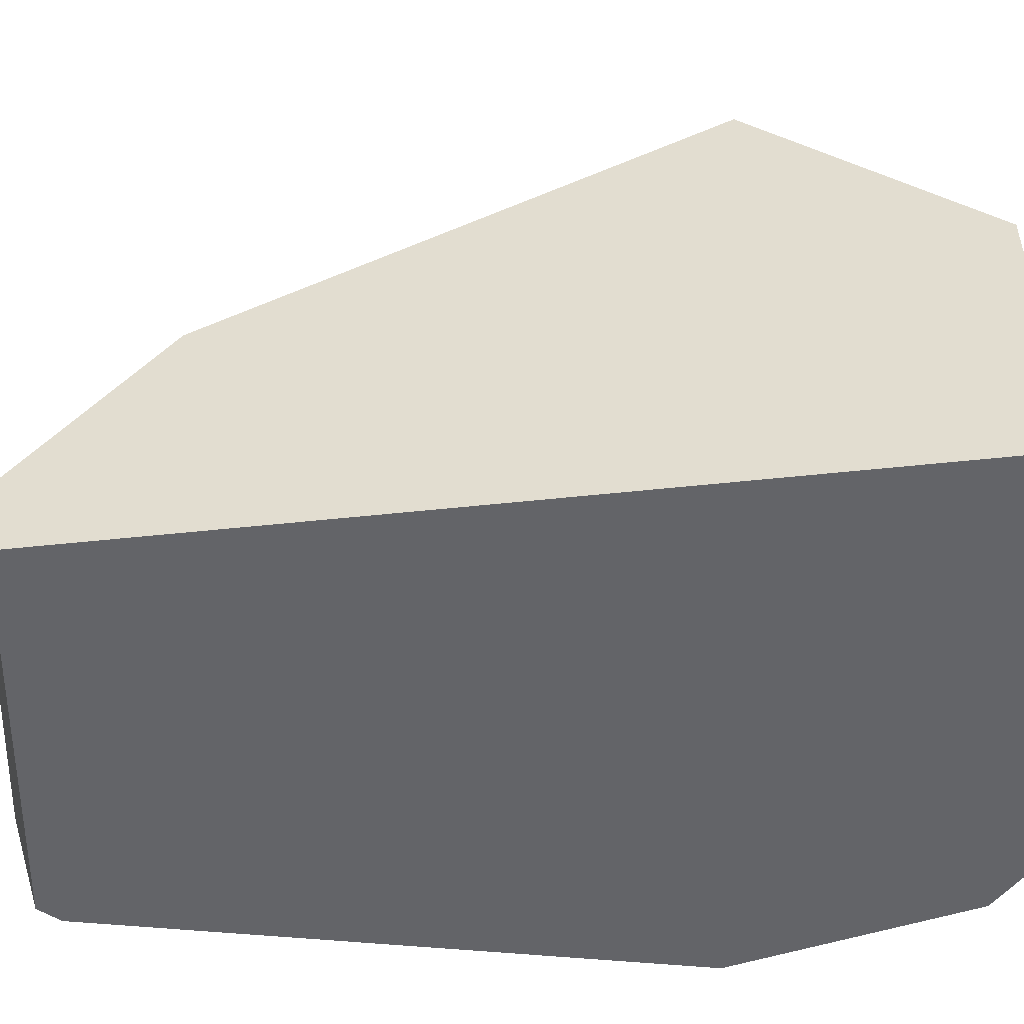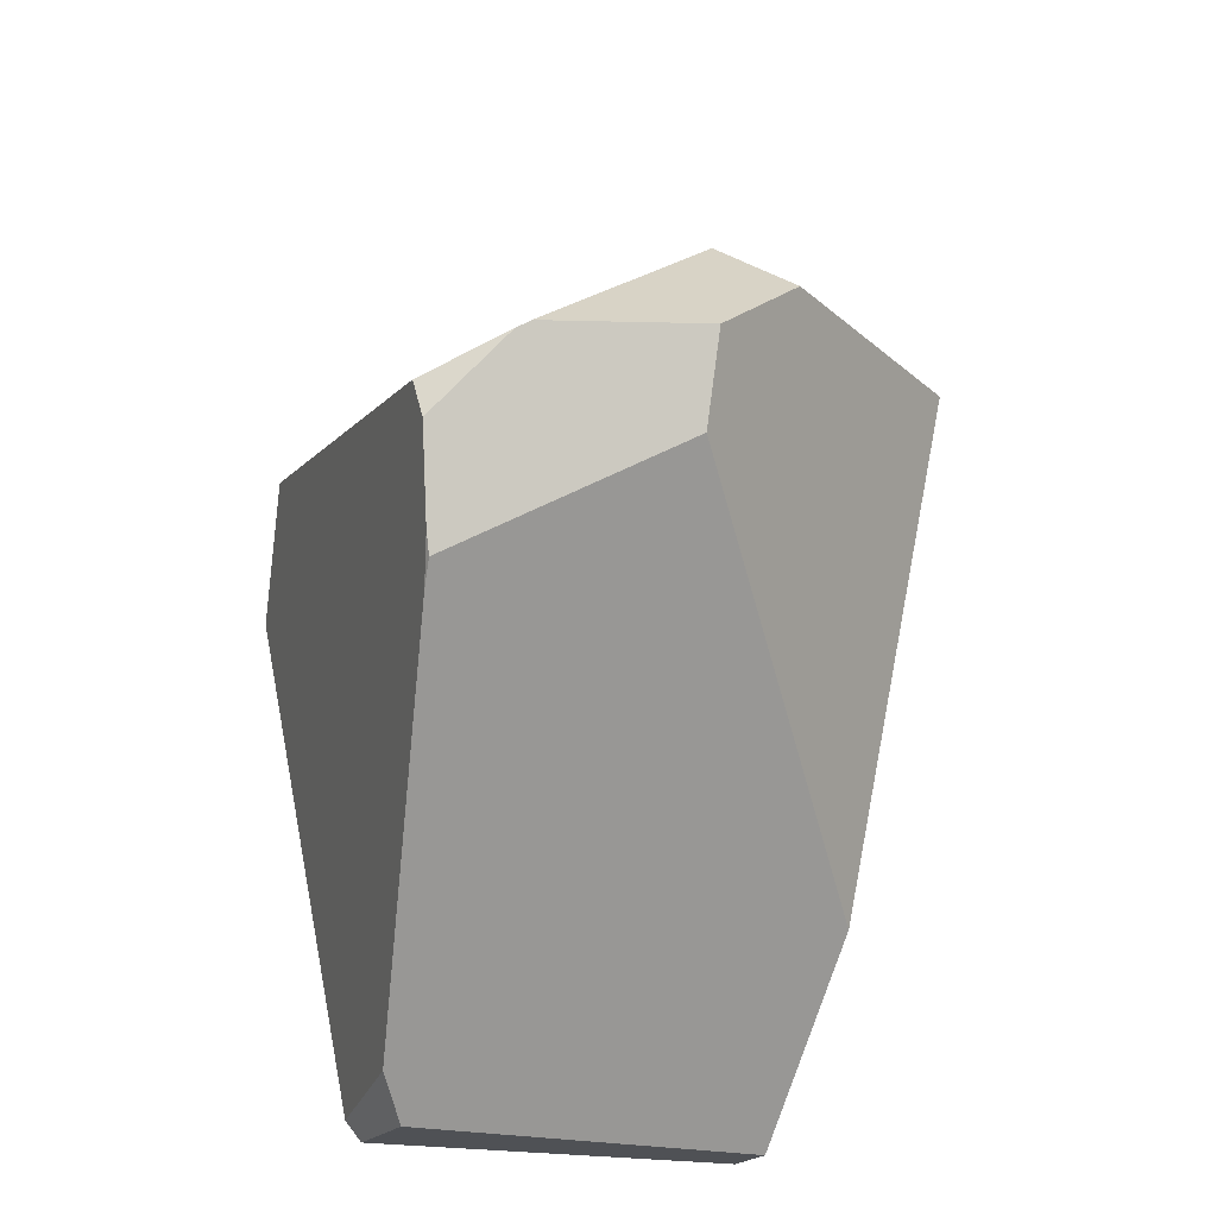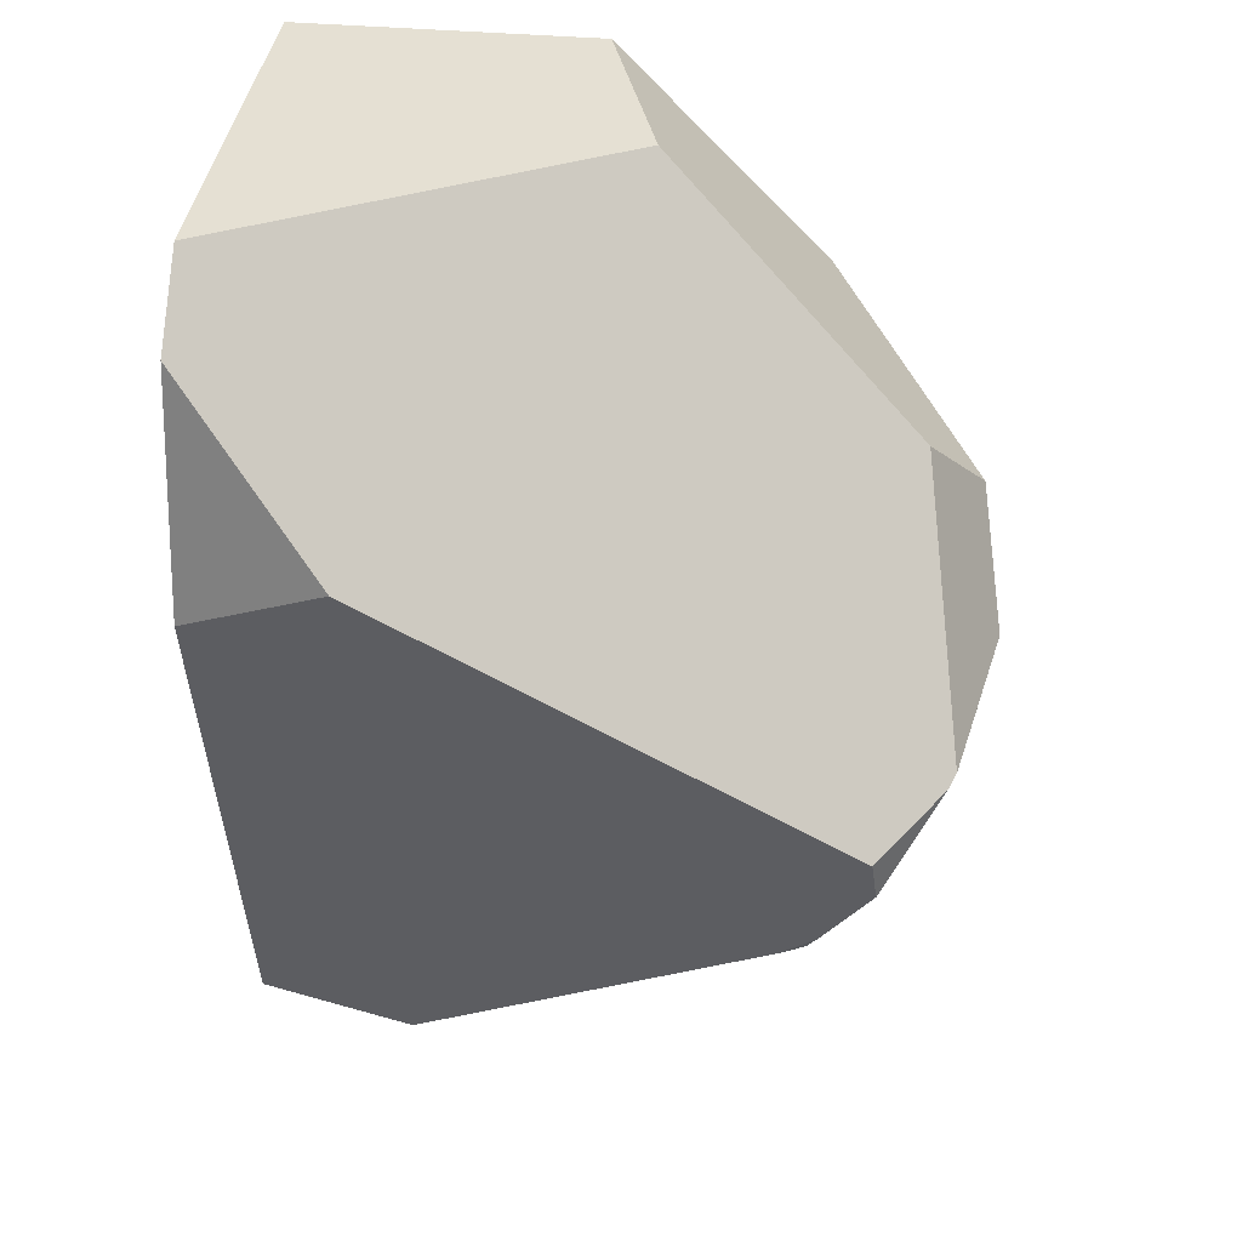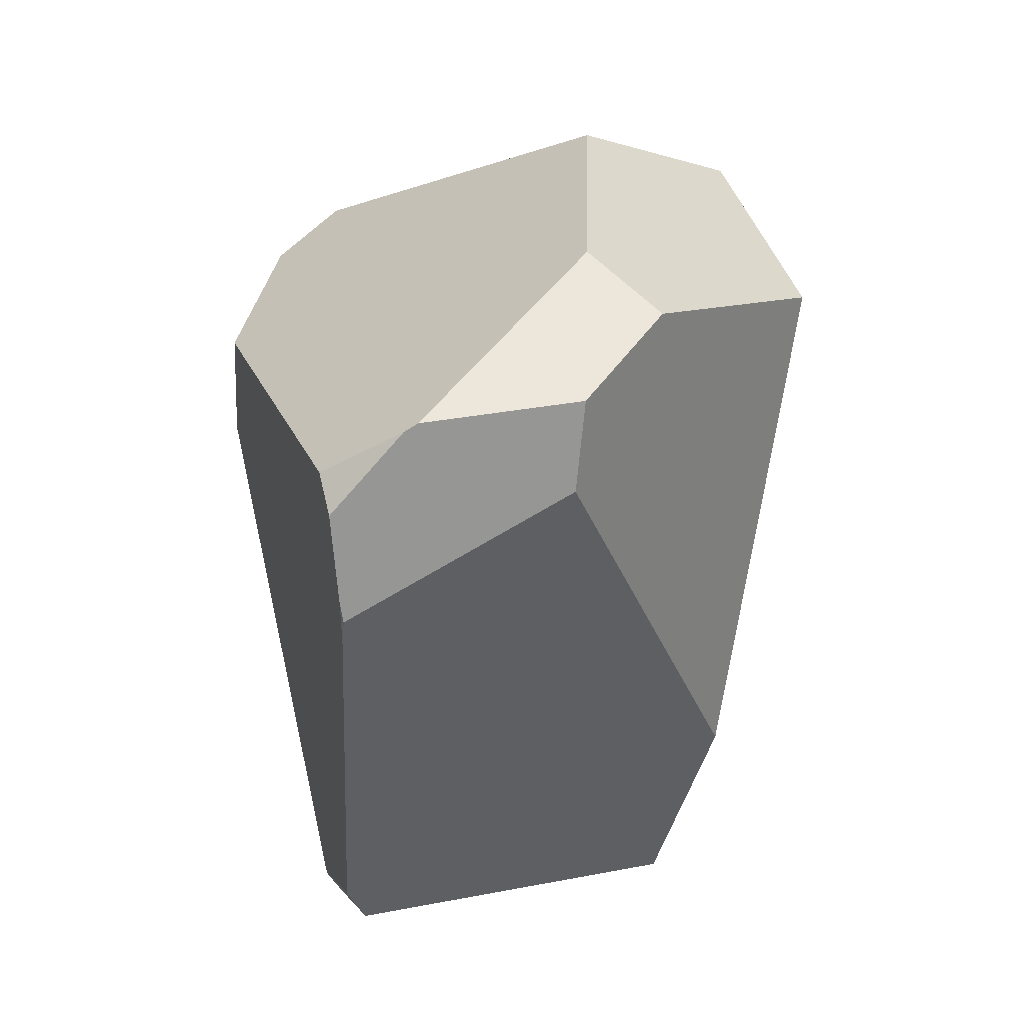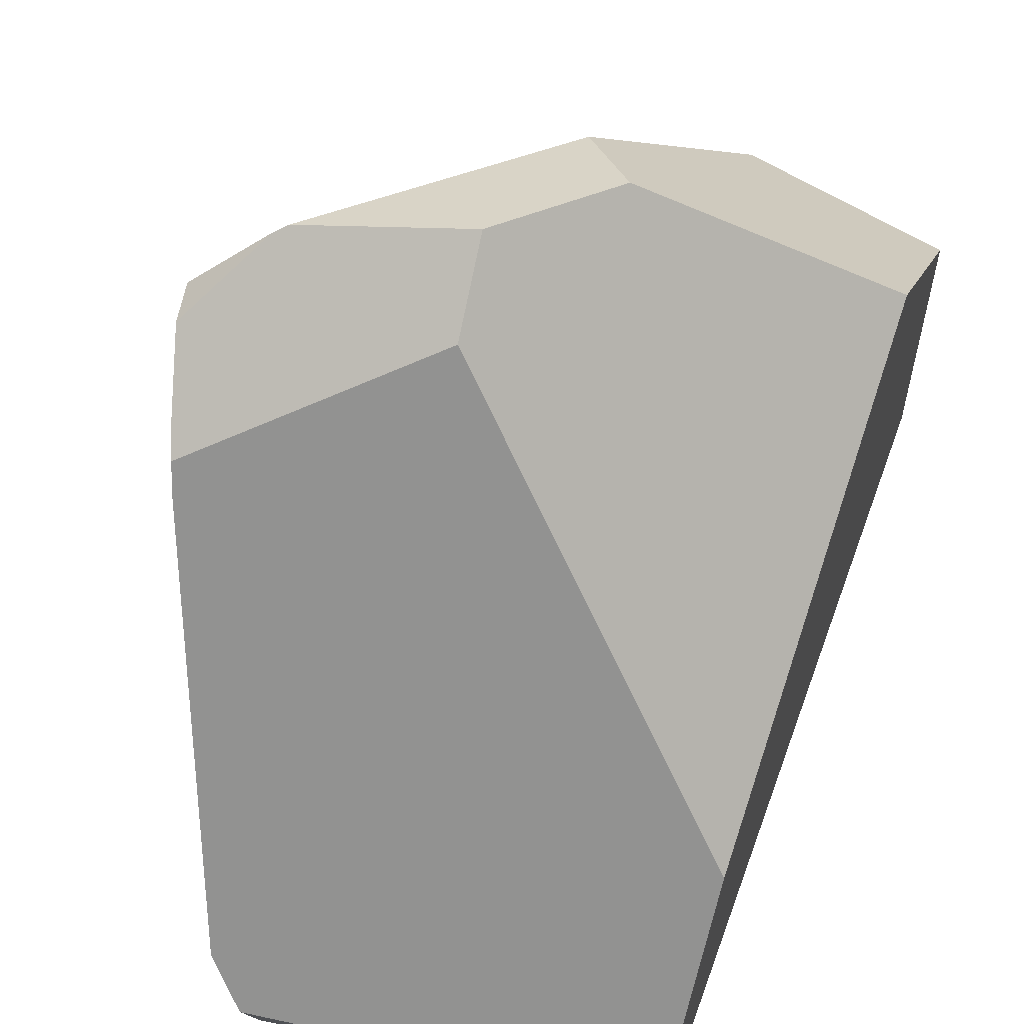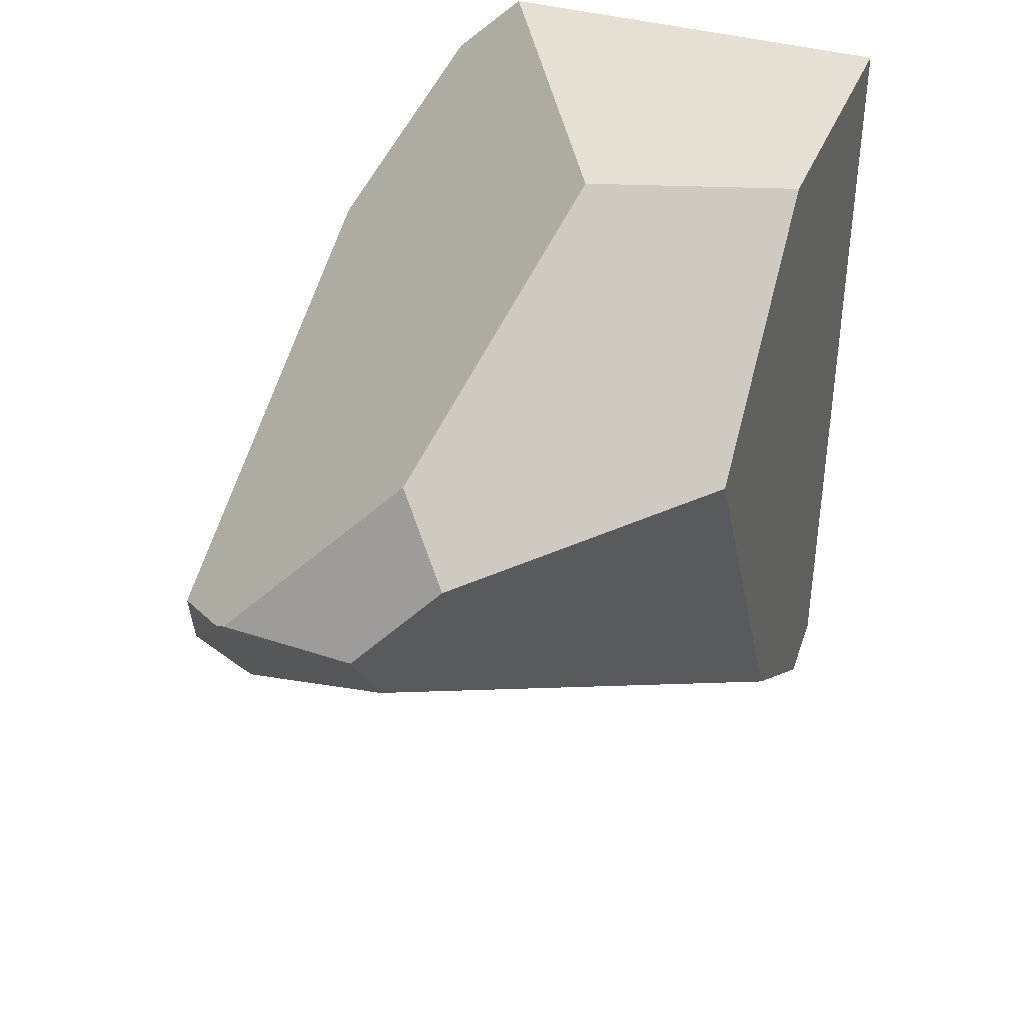
<metadata>
{"format":"obj","ext":"obj","renderer":"f3d","projection":"perspective","resolution":1024,"background":"white","views":[{"elev":-51.3,"azim":96.7,"up":"+Z"},{"elev":-38.0,"azim":-23.1,"up":"+Y"},{"elev":37.9,"azim":-83.3,"up":"+Y"},{"elev":-10.3,"azim":-19.0,"up":"+Y"},{"elev":59.2,"azim":20.0,"up":"+Z"},{"elev":38.0,"azim":20.6,"up":"+Y"}]}
</metadata>
<code>
v 9.5 9.5 -9.5
v 9.5 9.5 -5.91
v 9.5 6.931 -3.407
v 4.718 -0.4886 -9.5
v 3.251 6 -9.5
v 6.725 5.978 -1.59
v 4.705 9.5 -9.5
v 3.858 8.701 -9.5
v 2.838 6.837 -7.808
v 7.15 9.5 -5.156
v 2.786 3.967 -2.504
v 6.008 6.858 -2.217
v 9.5 -0.1035 -9.5
v 4.922 -0.7149 -9.5
v 9.5 1.375 -6.416
v 4.547 -0.7879 -7.688
v 3.322 2.122 -3.403
v 9.5 -0.3445 -8.712
v 4.959 -1.097 -8.235
v 5.637 4.773 -1.328
v 2.895 3.451 -2.442
v 3.591 4.354 -1.8
v 3.74 4.453 -1.722
v 3.175 2.536 -2.993
v 3.261 2.316 -3.123
v 5.73 3.818 -1.923
f 2 3 15 18 13 1
f 2 10 12 6 3
f 6 12 23 20
f 7 10 2 1
f 11 9 5 4 16 17 24 21
f 9 8 5
f 12 10 7 8 9 11 22 23
f 13 14 4 5 8 7 1
f 14 19 16 4
f 13 18 19 14
f 18 15 26 25 17 16 19
f 25 24 17
f 21 22 11
f 20 26 15 3 6
f 25 26 20 23 22 21 24

</code>
